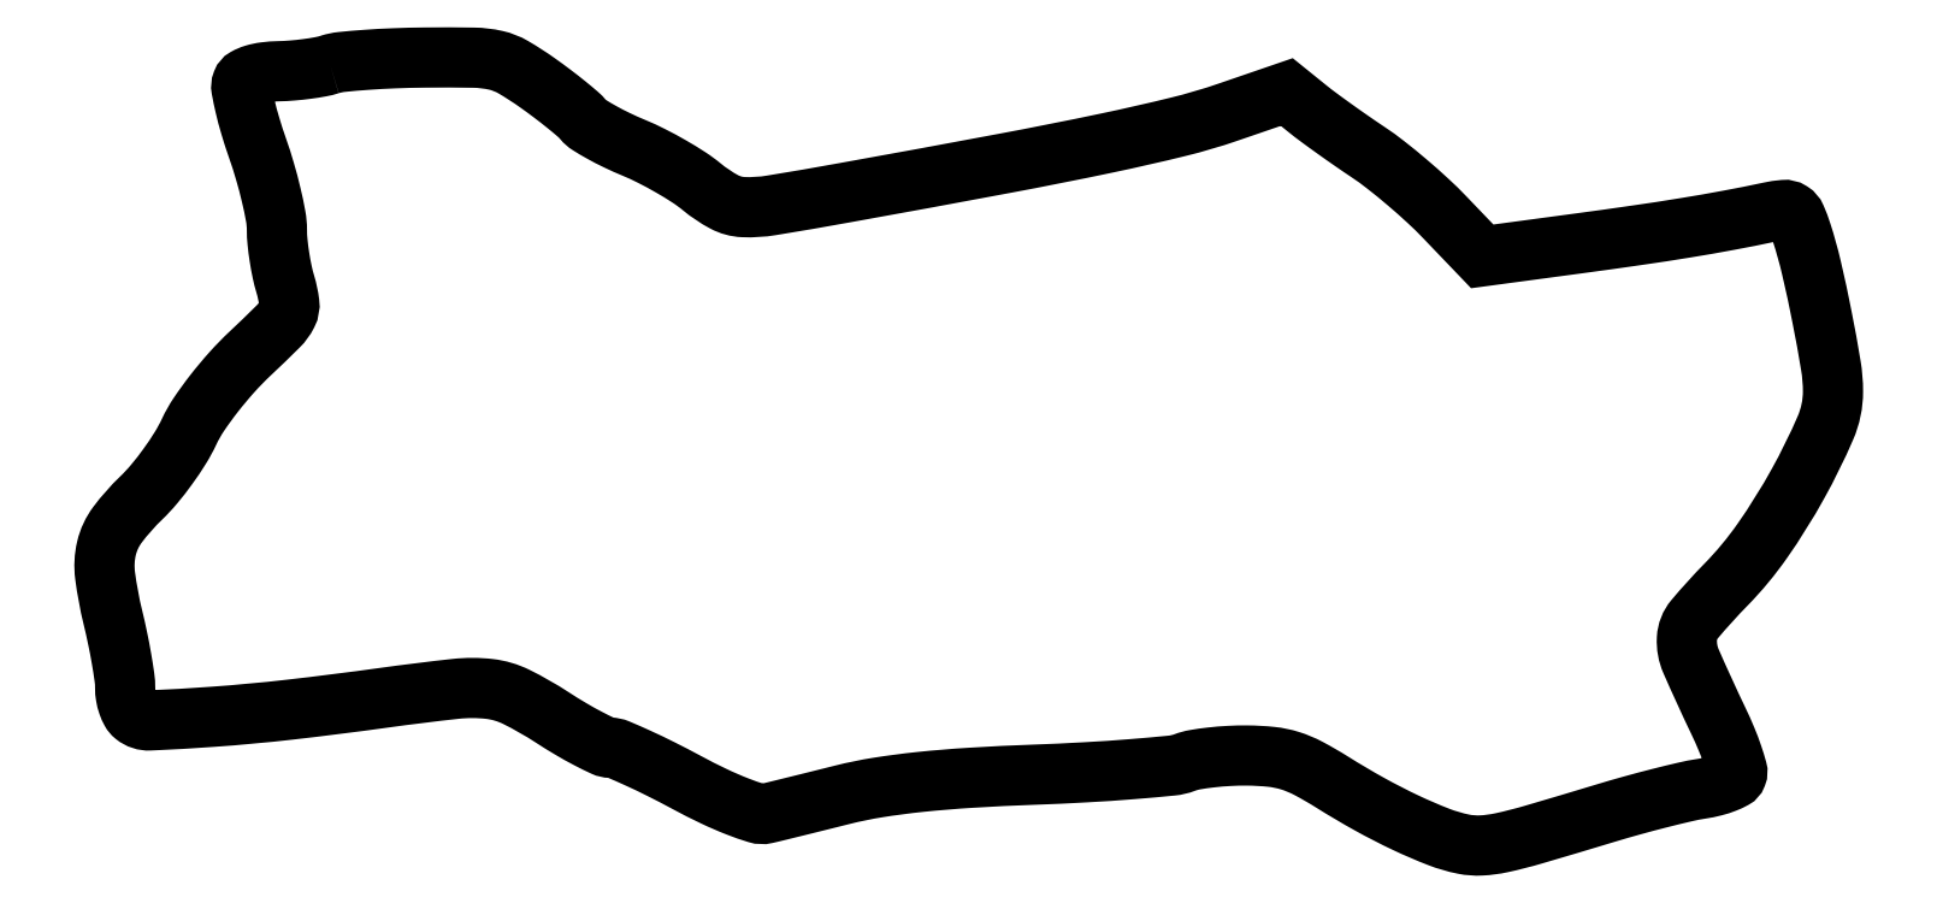
<metadata>
{"format":"dxf","ext":"dxf","renderer":"ezdxf+matplotlib","layout":"modelspace","background":"white","min_lineweight":24,"dpi":150}
</metadata>
<code>
0
SECTION
2
ENTITIES
0
POLYLINE
8
0
66
1
70
1
0
VERTEX
8
0
10
30
20
103
42
-0.03203
0
VERTEX
8
0
10
28.75
20
102.7
42
-0.01246
0
VERTEX
8
0
10
26.98
20
102.4
42
-0.01228
0
VERTEX
8
0
10
25.04
20
102.2
42
-0.0149
0
VERTEX
8
0
10
23.22
20
102.1
42
0.02483
0
VERTEX
8
0
10
21.42
20
102
42
0.04326
0
VERTEX
8
0
10
19.96
20
101.7
42
0.05491
0
VERTEX
8
0
10
18.91
20
101.2
42
0.1741
0
VERTEX
8
0
10
18.41
20
100.6
42
0.1378
0
VERTEX
8
0
10
18.33
20
99.75
42
0.01222
0
VERTEX
8
0
10
18.8
20
97.53
42
0.01524
0
VERTEX
8
0
10
19.51
20
94.86
42
0.01129
0
VERTEX
8
0
10
20.45
20
91.96
42
-0.01308
0
VERTEX
8
0
10
21.42
20
88.91
42
-0.01274
0
VERTEX
8
0
10
22.25
20
85.78
42
-0.01274
0
VERTEX
8
0
10
22.84
20
83
42
-0.04551
0
VERTEX
8
0
10
23
20
81.19
42
0.02487
0
VERTEX
8
0
10
23.08
20
79.6
42
0.01357
0
VERTEX
8
0
10
23.33
20
77.66
42
0.01349
0
VERTEX
8
0
10
23.68
20
75.7
42
0.02085
0
VERTEX
8
0
10
24.11
20
74.03
42
-0.0411
0
VERTEX
8
0
10
24.62
20
71.62
42
-0.1506
0
VERTEX
8
0
10
24.36
20
70.11
42
-0.07977
0
VERTEX
8
0
10
23.19
20
68.5
42
-0.006639
0
VERTEX
8
0
10
19.47
20
64.91
42
0.02119
0
VERTEX
8
0
10
17.08
20
62.47
42
0.01705
0
VERTEX
8
0
10
14.73
20
59.66
42
0.01743
0
VERTEX
8
0
10
12.72
20
56.9
42
0.03914
0
VERTEX
8
0
10
11.44
20
54.64
42
-0.02995
0
VERTEX
8
0
10
10.28
20
52.49
42
-0.01731
0
VERTEX
8
0
10
8.643
20
50.06
42
-0.01725
0
VERTEX
8
0
10
6.824
20
47.72
42
-0.0276
0
VERTEX
8
0
10
5.099
20
45.86
42
0.04049
0
VERTEX
8
0
10
1.99
20
42.35
42
0.103
0
VERTEX
8
0
10
0.5516
20
39.28
42
0.09092
0
VERTEX
8
0
10
0.3644
20
35.66
42
0.0271
0
VERTEX
8
0
10
1.381
20
30.2
42
-0.008087
0
VERTEX
8
0
10
2.002
20
27.44
42
-0.00836
0
VERTEX
8
0
10
2.527
20
24.7
42
-0.008134
0
VERTEX
8
0
10
2.903
20
22.3
42
-0.03519
0
VERTEX
8
0
10
3.003
20
20.87
42
0.04275
0
VERTEX
8
0
10
3.094
20
19.79
42
0.04022
0
VERTEX
8
0
10
3.368
20
18.72
42
0.04285
0
VERTEX
8
0
10
3.77
20
17.81
42
0.09813
0
VERTEX
8
0
10
4.25
20
17.24
42
0.1825
0
VERTEX
8
0
10
6.252
20
16.58
42
0.0065
0
VERTEX
8
0
10
14.48
20
17.06
42
0.01072
0
VERTEX
8
0
10
24.68
20
18
42
0.006052
0
VERTEX
8
0
10
37
20
19.56
42
-0.007155
0
VERTEX
8
0
10
46.54
20
20.74
42
-0.05594
0
VERTEX
8
0
10
51.01
20
20.73
42
-0.08676
0
VERTEX
8
0
10
54.54
20
19.68
42
-0.02892
0
VERTEX
8
0
10
59.24
20
17
42
0.01045
0
VERTEX
8
0
10
61.71
20
15.47
42
0.0135
0
VERTEX
8
0
10
64.05
20
14.17
42
0.01125
0
VERTEX
8
0
10
66.03
20
13.19
42
0.1066
0
VERTEX
8
0
10
66.95
20
12.98
42
-0.09774
0
VERTEX
8
0
10
67.93
20
12.78
42
-0.006737
0
VERTEX
8
0
10
70.54
20
11.63
42
-0.009396
0
VERTEX
8
0
10
73.62
20
10.16
42
-0.006915
0
VERTEX
8
0
10
76.98
20
8.412
42
0.01167
0
VERTEX
8
0
10
80.54
20
6.608
42
0.01861
0
VERTEX
8
0
10
83.67
20
5.253
42
0.01802
0
VERTEX
8
0
10
86.21
20
4.367
42
0.1321
0
VERTEX
8
0
10
87.48
20
4.32
42
0.003468
0
VERTEX
8
0
10
88.7
20
4.608
42
0.000463
0
VERTEX
8
0
10
91.26
20
5.237
42
0.000535
0
VERTEX
8
0
10
94.29
20
5.988
42
0.00045
0
VERTEX
8
0
10
97.5
20
6.79
42
-0.0219
0
VERTEX
8
0
10
102.2
20
7.742
42
-0.01346
0
VERTEX
8
0
10
107.7
20
8.474
42
-0.01098
0
VERTEX
8
0
10
114.4
20
9.029
42
-0.005836
0
VERTEX
8
0
10
122.8
20
9.437
42
0.004638
0
VERTEX
8
0
10
129.6
20
9.752
42
0.006268
0
VERTEX
8
0
10
135.7
20
10.17
42
0.004367
0
VERTEX
8
0
10
140.9
20
10.63
42
0.06639
0
VERTEX
8
0
10
142.6
20
11.04
42
-0.04834
0
VERTEX
8
0
10
144
20
11.41
42
-0.01457
0
VERTEX
8
0
10
146.1
20
11.71
42
-0.01445
0
VERTEX
8
0
10
148.5
20
11.91
42
-0.01522
0
VERTEX
8
0
10
150.8
20
11.96
42
-0.02434
0
VERTEX
8
0
10
154
20
11.78
42
-0.04965
0
VERTEX
8
0
10
156.5
20
11.28
42
-0.04614
0
VERTEX
8
0
10
158.9
20
10.27
42
-0.0184
0
VERTEX
8
0
10
162
20
8.469
42
0.01359
0
VERTEX
8
0
10
166.9
20
5.559
42
0.01623
0
VERTEX
8
0
10
171.7
20
3.098
42
0.01763
0
VERTEX
8
0
10
176
20
1.252
42
0.04326
0
VERTEX
8
0
10
179.3
20
0.2883
42
0.06219
0
VERTEX
8
0
10
181.7
20
0.1151
42
0.04102
0
VERTEX
8
0
10
184.3
20
0.4729
42
0.01772
0
VERTEX
8
0
10
188.6
20
1.554
42
0.002038
0
VERTEX
8
0
10
198
20
4.359
42
-0.005797
0
VERTEX
8
0
10
201.6
20
5.39
42
-0.005389
0
VERTEX
8
0
10
205.2
20
6.365
42
-0.00538
0
VERTEX
8
0
10
208.5
20
7.162
42
-0.01808
0
VERTEX
8
0
10
210.7
20
7.582
42
0.02345
0
VERTEX
8
0
10
212.3
20
7.916
42
0.03078
0
VERTEX
8
0
10
213.8
20
8.382
42
0.03166
0
VERTEX
8
0
10
214.9
20
8.901
42
0.1784
0
VERTEX
8
0
10
215.3
20
9.387
42
0.1607
0
VERTEX
8
0
10
215.4
20
10.13
42
0.01397
0
VERTEX
8
0
10
214.8
20
11.96
42
0.01725
0
VERTEX
8
0
10
214
20
14.14
42
0.01254
0
VERTEX
8
0
10
212.9
20
16.52
42
-0.008142
0
VERTEX
8
0
10
209.3
20
24.37
42
-0.1177
0
VERTEX
8
0
10
208.8
20
27.37
42
-0.1623
0
VERTEX
8
0
10
209.8
20
29.9
42
-0.01921
0
VERTEX
8
0
10
213.9
20
34.45
42
0.04146
0
VERTEX
8
0
10
218.7
20
40.26
42
0.02584
0
VERTEX
8
0
10
223.4
20
47.76
42
0.02431
0
VERTEX
8
0
10
227
20
55.12
42
0.1026
0
VERTEX
8
0
10
228
20
59.91
42
0.04138
0
VERTEX
8
0
10
227.7
20
63.35
42
0.007367
0
VERTEX
8
0
10
226.6
20
69.7
42
0.008438
0
VERTEX
8
0
10
225.2
20
76.2
42
0.02136
0
VERTEX
8
0
10
223.9
20
80.85
42
0.02308
0
VERTEX
8
0
10
223.1
20
82.8
42
0.1507
0
VERTEX
8
0
10
222.5
20
83.59
42
0.1658
0
VERTEX
8
0
10
221.5
20
83.82
42
0.02948
0
VERTEX
8
0
10
219.6
20
83.54
42
-0.006174
0
VERTEX
8
0
10
214.3
20
82.47
42
-0.005539
0
VERTEX
8
0
10
208.7
20
81.49
42
-0.004657
0
VERTEX
8
0
10
202.2
20
80.5
42
-0.002435
0
VERTEX
8
0
10
194.1
20
79.37
42
0
0
VERTEX
8
0
10
181.8
20
77.71
42
0
0
VERTEX
8
0
10
176.9
20
82.84
42
0.01549
0
VERTEX
8
0
10
174.6
20
85.05
42
0.01002
0
VERTEX
8
0
10
171.9
20
87.48
42
0.01008
0
VERTEX
8
0
10
169.1
20
89.75
42
0.01874
0
VERTEX
8
0
10
166.7
20
91.46
42
-0.004334
0
VERTEX
8
0
10
164.5
20
92.96
42
-0.003714
0
VERTEX
8
0
10
162.2
20
94.57
42
-0.003743
0
VERTEX
8
0
10
160.2
20
96.07
42
-0.0107
0
VERTEX
8
0
10
158.8
20
97.16
42
0
0
VERTEX
8
0
10
156
20
99.36
42
0
0
VERTEX
8
0
10
148.3
20
96.7
42
-0.02247
0
VERTEX
8
0
10
141.7
20
94.78
42
-0.008324
0
VERTEX
8
0
10
132.4
20
92.65
42
-0.005536
0
VERTEX
8
0
10
118.8
20
89.96
42
-0.001588
0
VERTEX
8
0
10
97.85
20
86.1
42
-0.003967
0
VERTEX
8
0
10
88.13
20
84.43
42
-0.05082
0
VERTEX
8
0
10
84.44
20
84.2
42
-0.1139
0
VERTEX
8
0
10
81.91
20
84.9
42
-0.04881
0
VERTEX
8
0
10
78.98
20
86.87
42
0.02846
0
VERTEX
8
0
10
77.26
20
88.13
42
0.01348
0
VERTEX
8
0
10
74.91
20
89.56
42
0.01331
0
VERTEX
8
0
10
72.36
20
90.94
42
0.01834
0
VERTEX
8
0
10
70
20
92.02
42
-0.01294
0
VERTEX
8
0
10
67.81
20
93
42
-0.01494
0
VERTEX
8
0
10
65.78
20
94.05
42
-0.01408
0
VERTEX
8
0
10
64.12
20
95.04
42
-0.07995
0
VERTEX
8
0
10
63.35
20
95.71
42
0.04316
0
VERTEX
8
0
10
62.62
20
96.45
42
0.007513
0
VERTEX
8
0
10
61.11
20
97.71
42
0.008112
0
VERTEX
8
0
10
59.29
20
99.13
42
0.007191
0
VERTEX
8
0
10
57.35
20
100.6
42
0.02227
0
VERTEX
8
0
10
54.14
20
102.6
42
0.07699
0
VERTEX
8
0
10
51.84
20
103.5
42
0.05168
0
VERTEX
8
0
10
48.93
20
103.9
42
0.006272
0
VERTEX
8
0
10
42.5
20
103.9
42
0.00708
0
VERTEX
8
0
10
38.49
20
103.8
42
0.0084
0
VERTEX
8
0
10
34.7
20
103.6
42
0.007449
0
VERTEX
8
0
10
31.52
20
103.3
42
0.05211
0
SEQEND
0
ENDSEC
0
EOF

</code>
